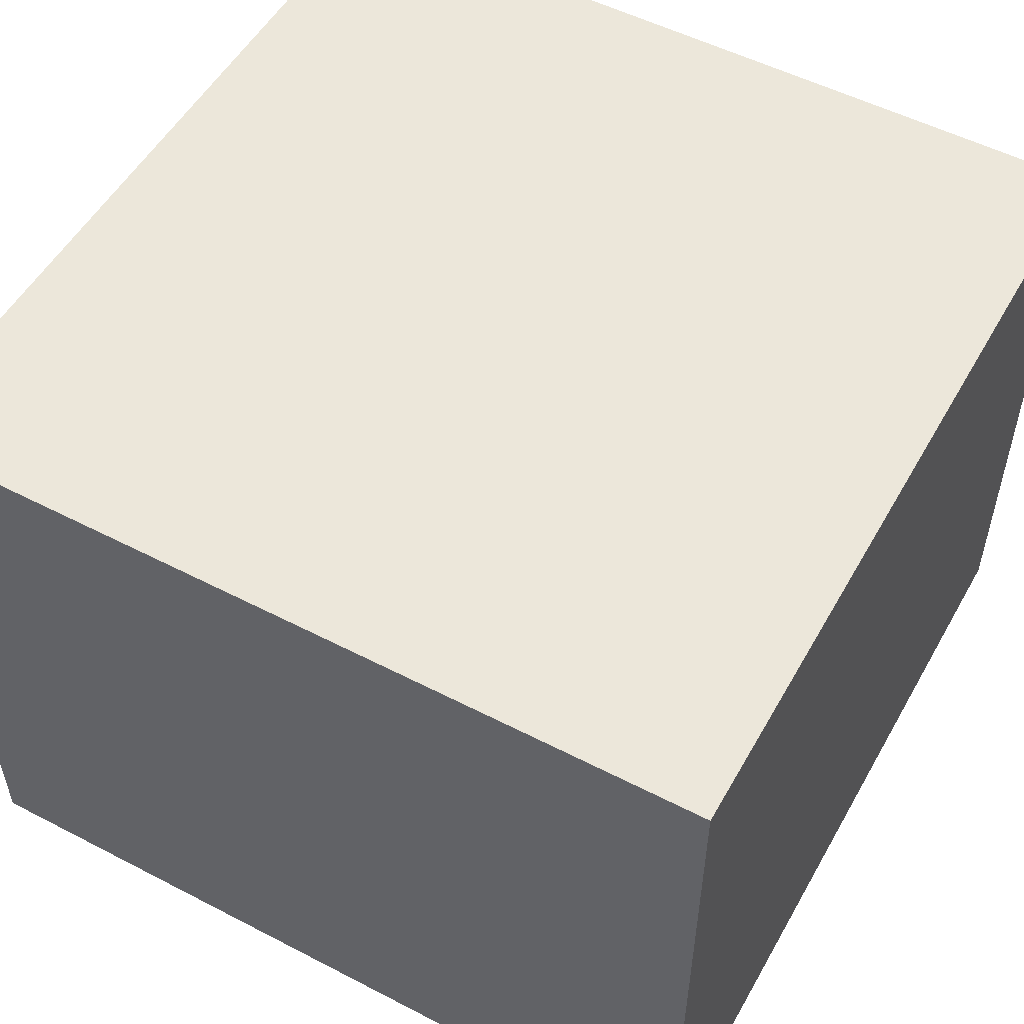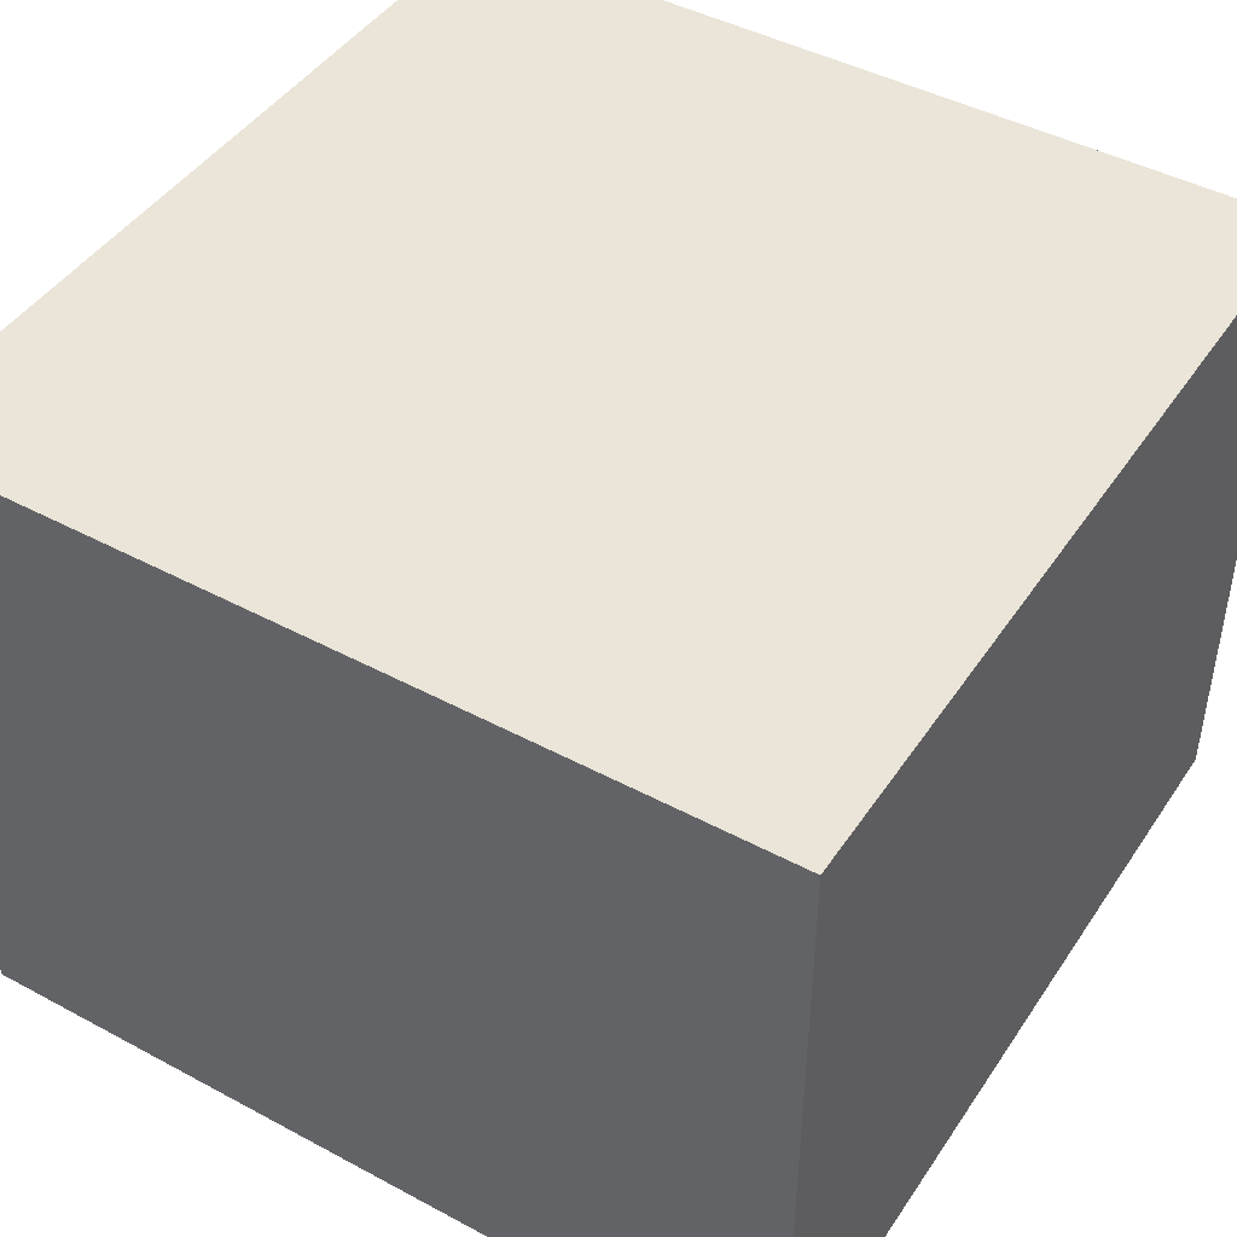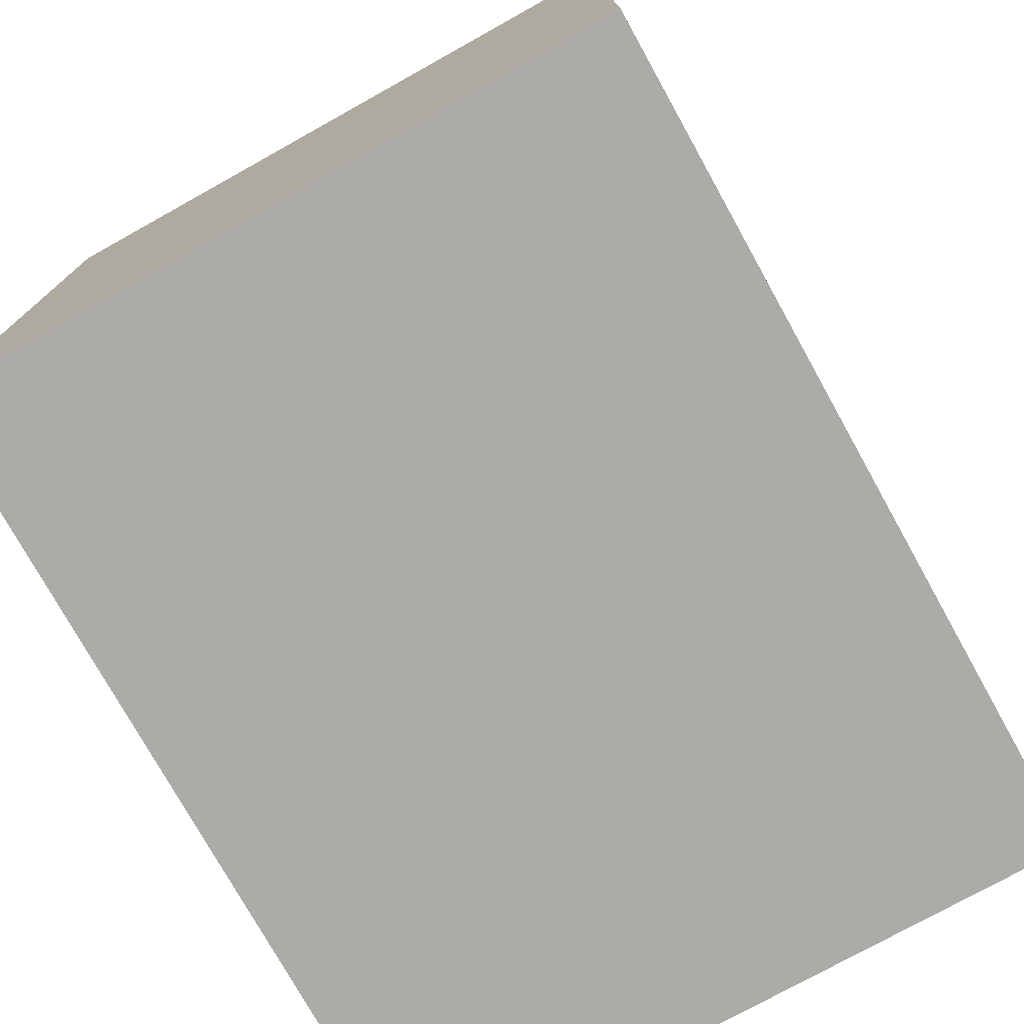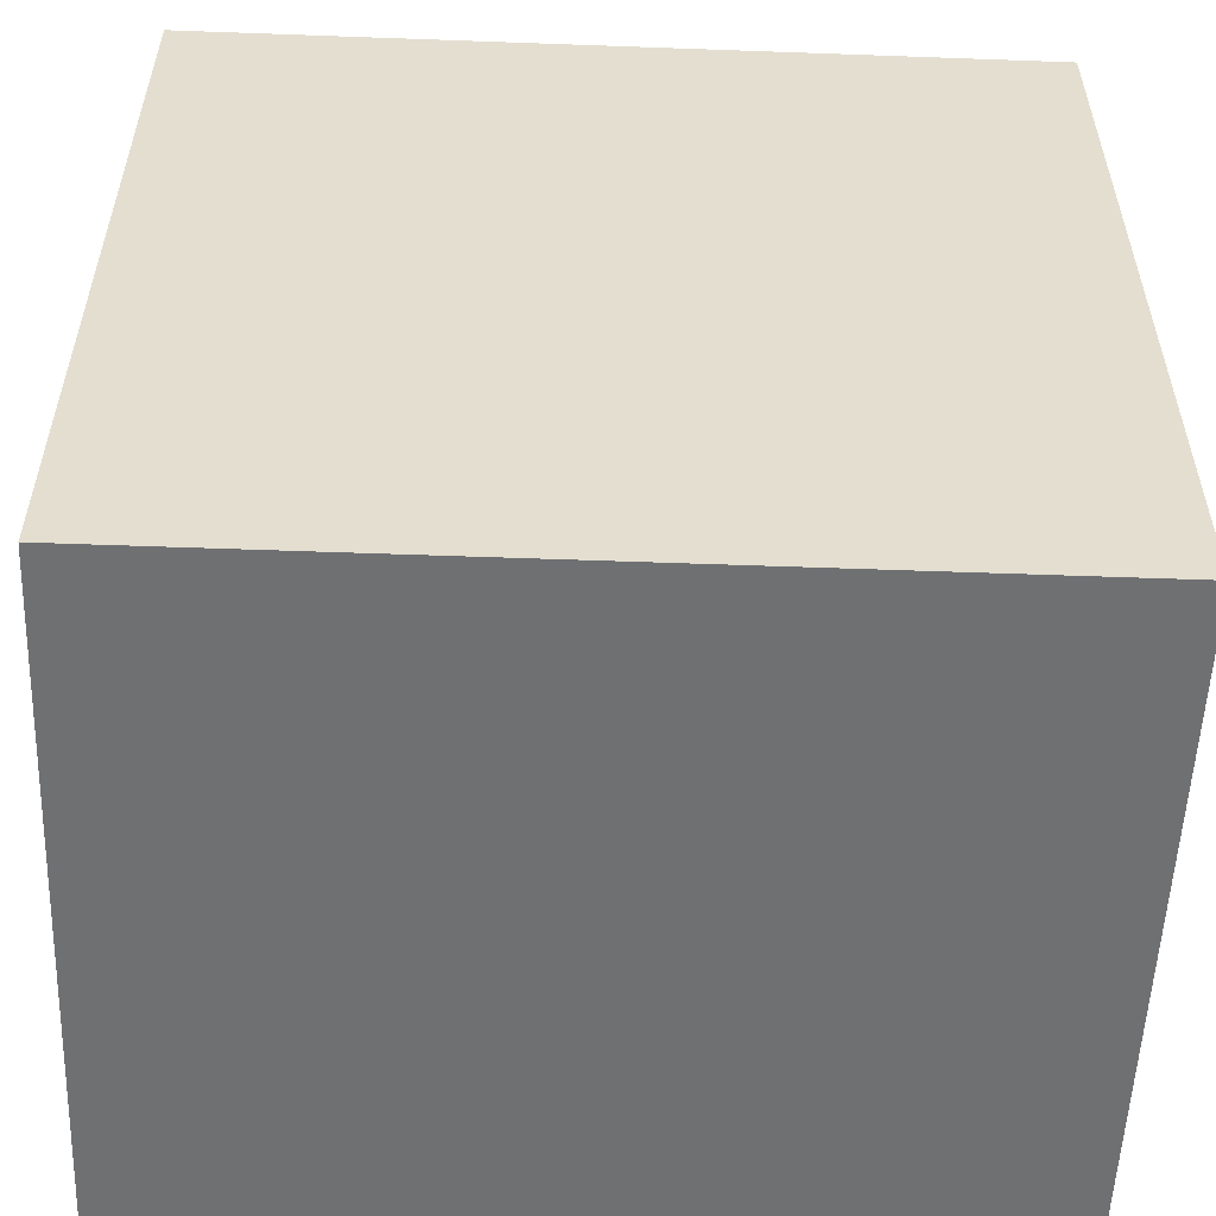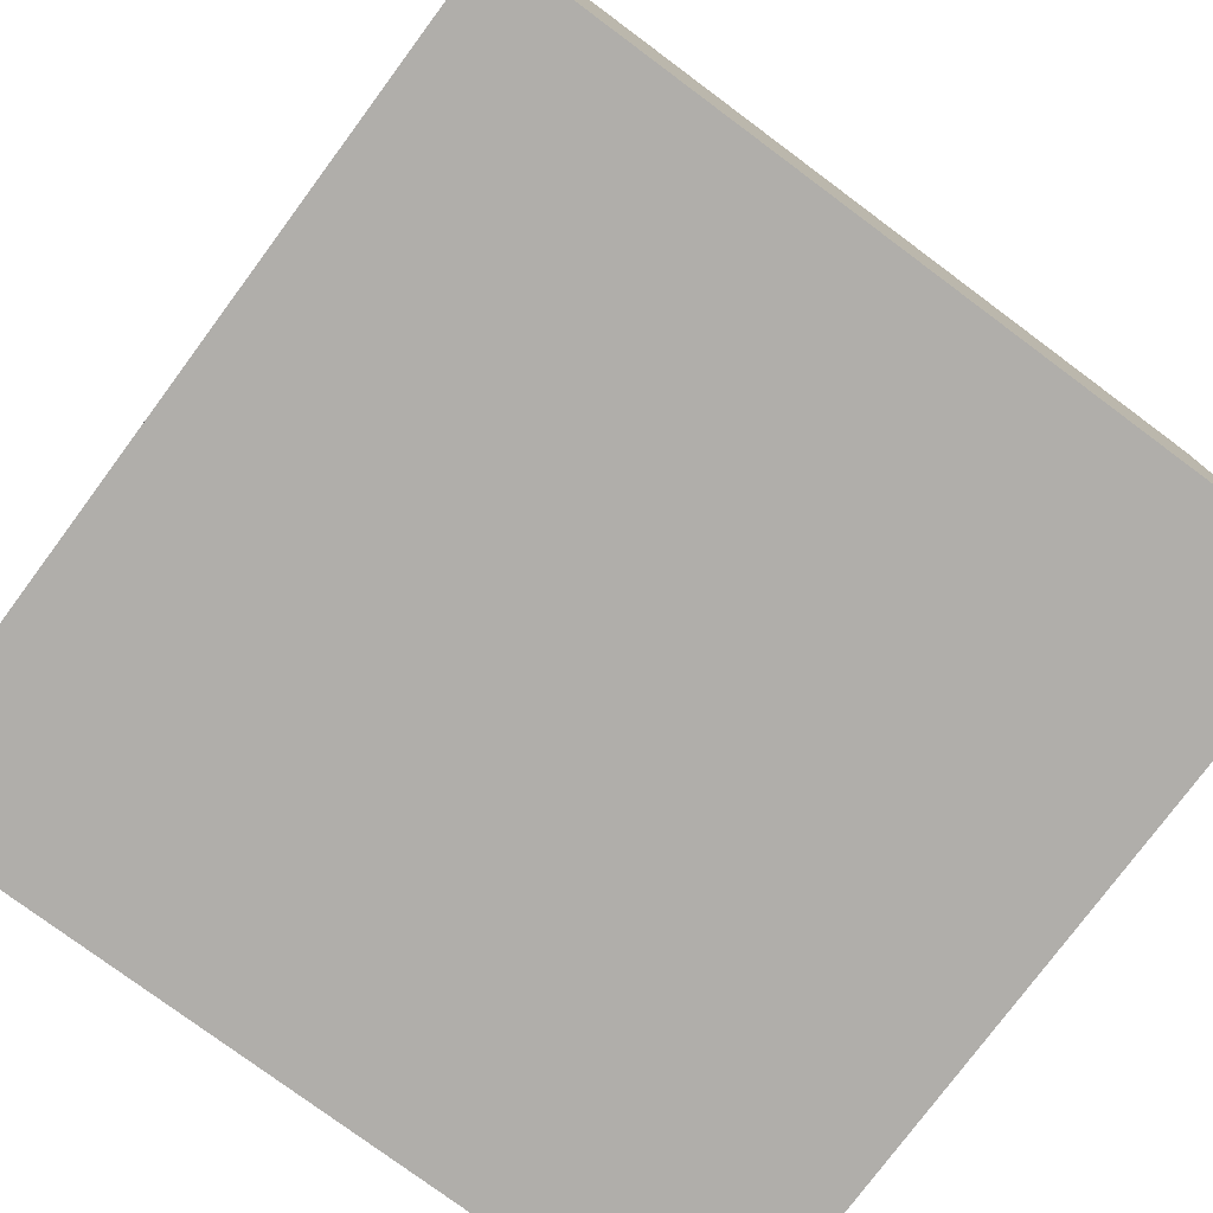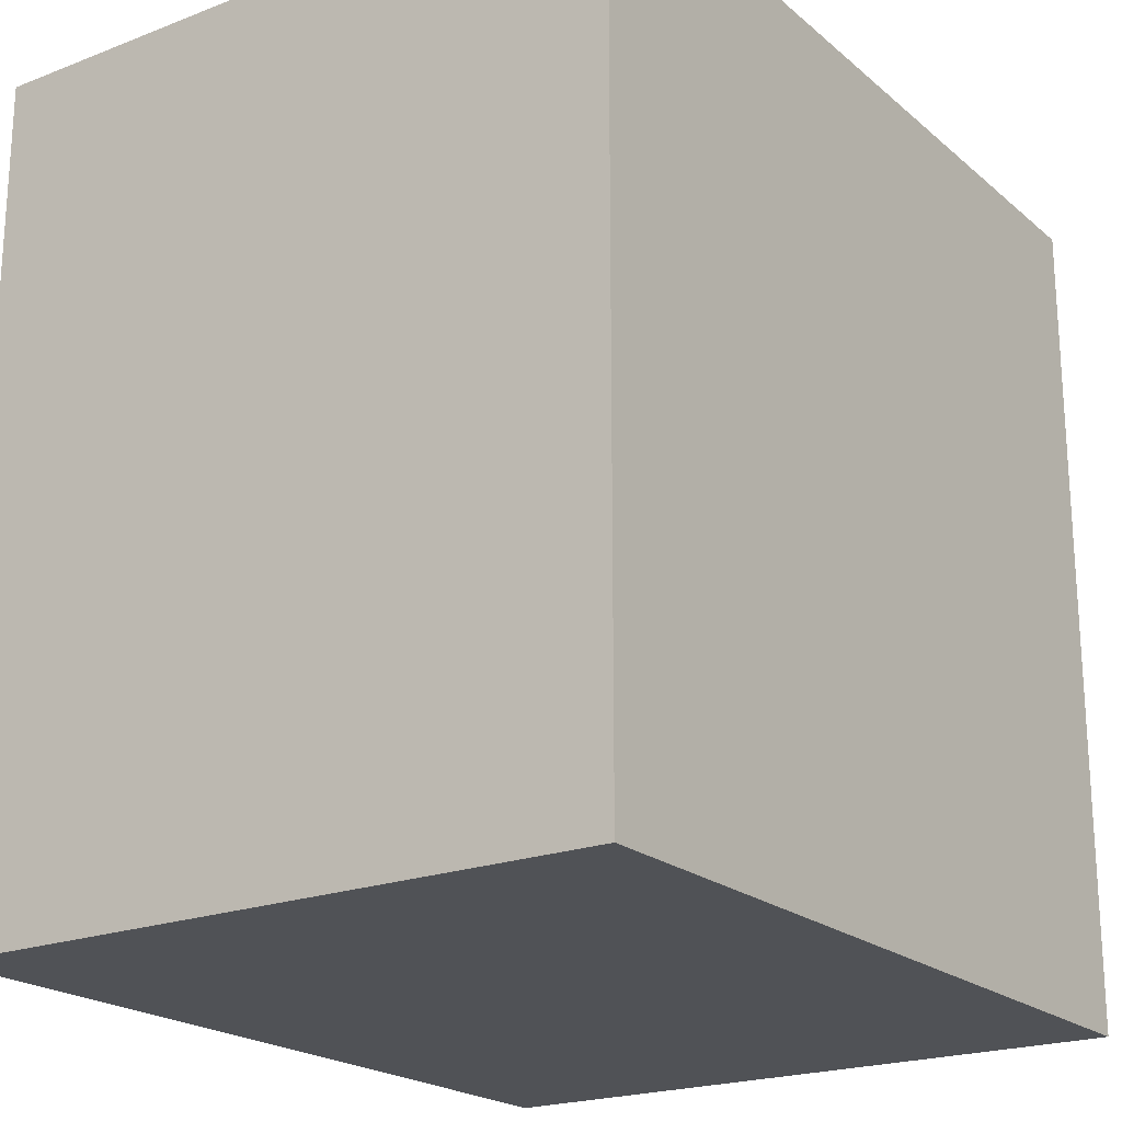
<metadata>
{"format":"obj","ext":"obj","renderer":"f3d","projection":"perspective","resolution":1024,"background":"white","views":[{"elev":53.1,"azim":29.0,"up":"+Y"},{"elev":45.1,"azim":-58.2,"up":"+Y"},{"elev":-76.2,"azim":119.1,"up":"+Z"},{"elev":-54.8,"azim":177.8,"up":"+Z"},{"elev":-77.7,"azim":53.4,"up":"+Y"},{"elev":-21.0,"azim":-55.4,"up":"+Z"}]}
</metadata>
<code>
v 0.7 0 7.451e-09
v 0.2 0 7.451e-09
v 0.2 0.4 7.451e-09
v 0.7 0.4 7.451e-09
v 0.7 0 0.5
v 0.7 0 7.451e-09
v 0.7 0.4 7.451e-09
v 0.7 0.4 0.5
v 0.2 0 0.5
v 0.7 0 0.5
v 0.7 0.4 0.5
v 0.2 0.4 0.5
v 0.2 0 7.451e-09
v 0.2 0 0.5
v 0.2 0.4 0.5
v 0.2 0.4 7.451e-09
v 0.2 0.4 7.451e-09
v 0.2 0.4 0.5
v 0.7 0.4 0.5
v 0.7 0.4 7.451e-09
v 0.2 0 0.5
v 0.2 0 7.451e-09
v 0.7 0 7.451e-09
v 0.7 0 0.5
g d4e4b93e-e2b2-11ea-8685-54bf646e7e1f
f 1 2 4
f 4 2 3
g d4e5075c-e2b2-11ea-9183-54bf646e7e1f
f 5 6 8
f 8 6 7
g d4e55588-e2b2-11ea-99e9-54bf646e7e1f
f 9 10 12
f 12 10 11
g d4e5a39e-e2b2-11ea-8ceb-54bf646e7e1f
f 13 14 16
f 16 14 15
g d4e5f1c6-e2b2-11ea-92c7-54bf646e7e1f
f 18 19 17
f 17 19 20
g d4e63fd4-e2b2-11ea-a2a1-54bf646e7e1f
f 21 22 24
f 24 22 23

</code>
